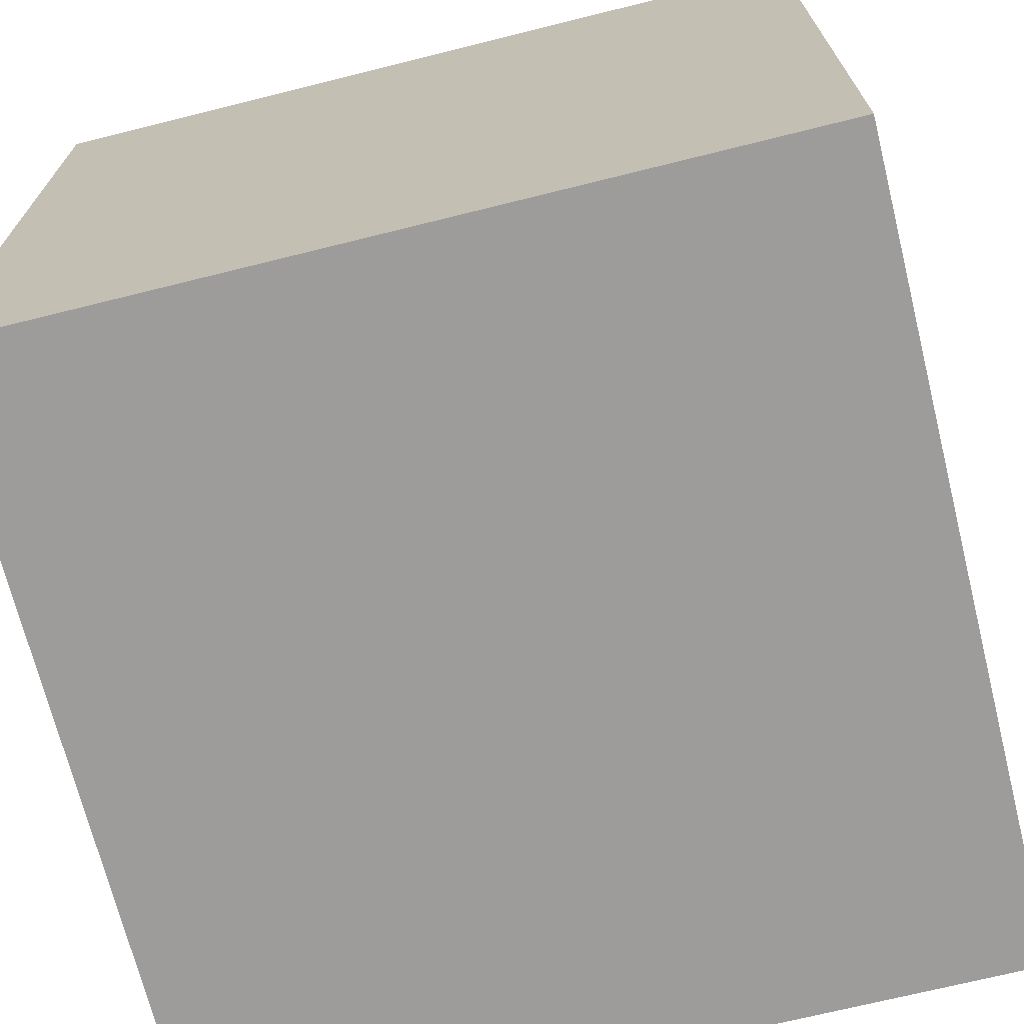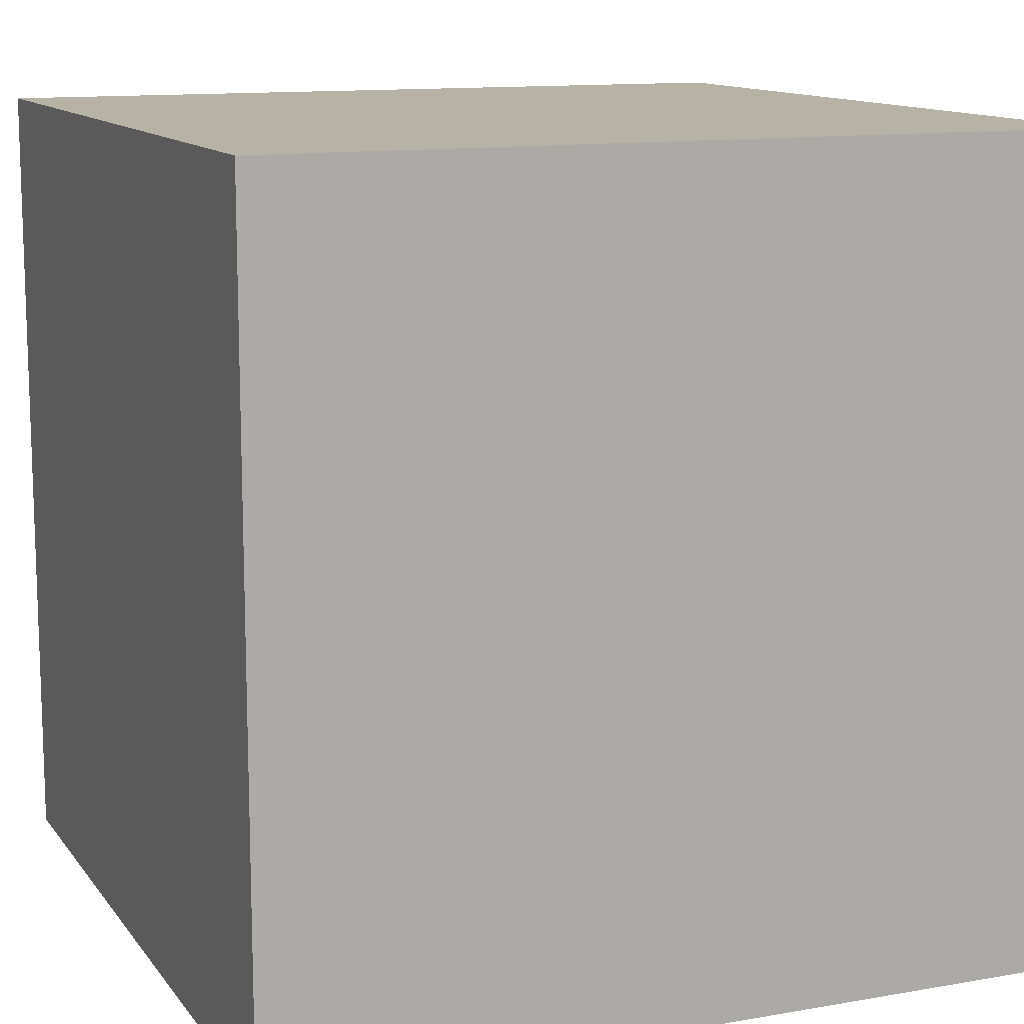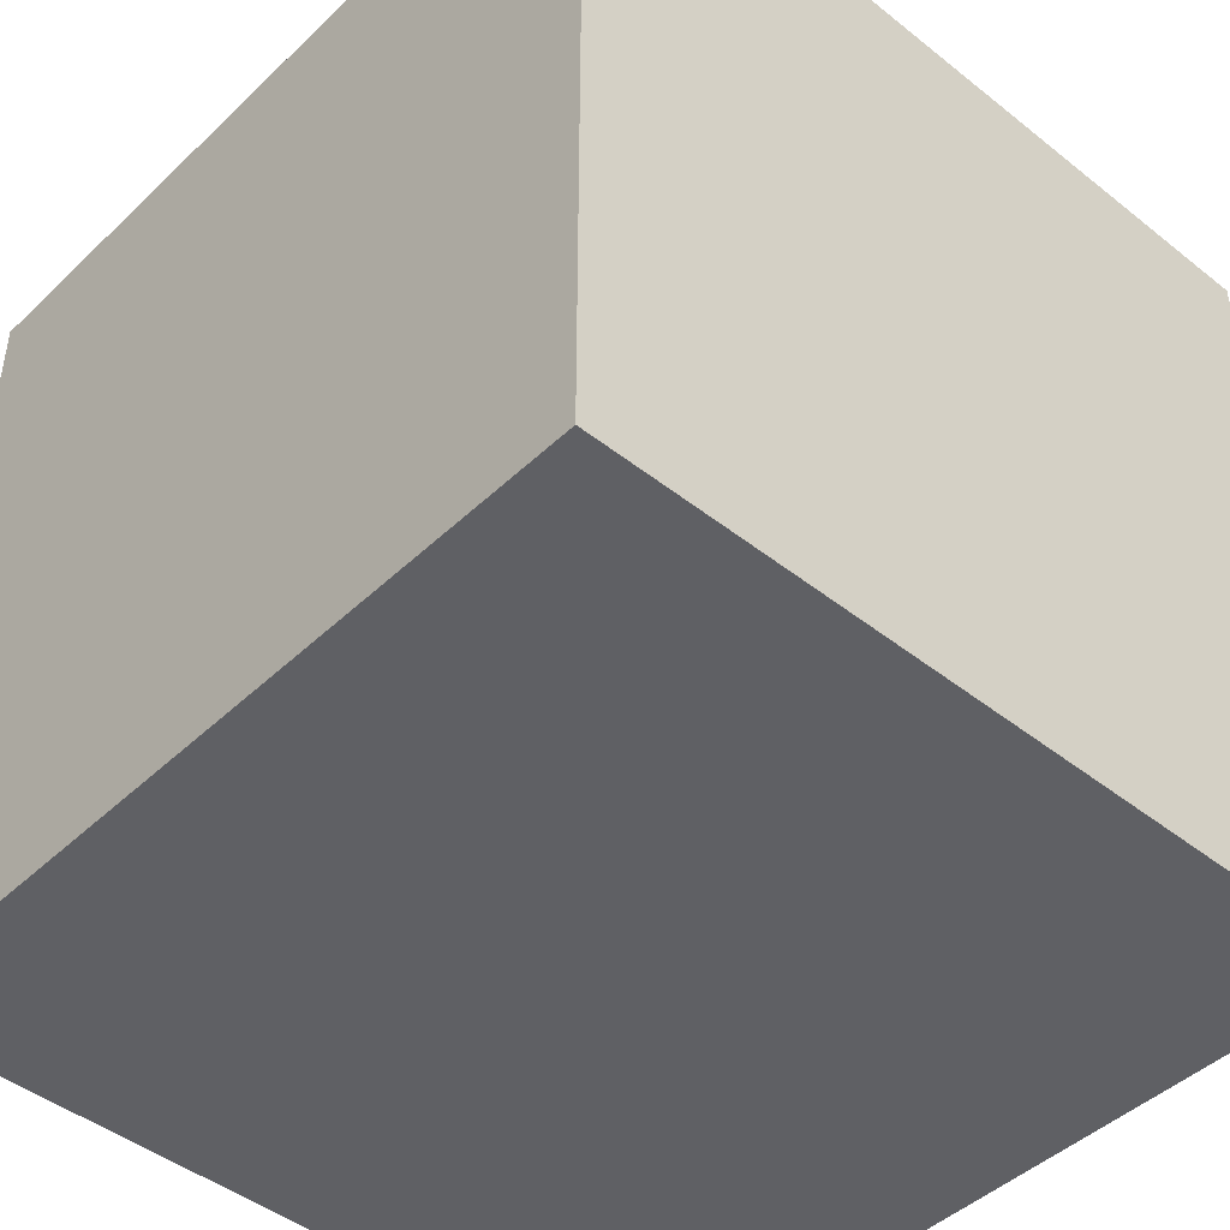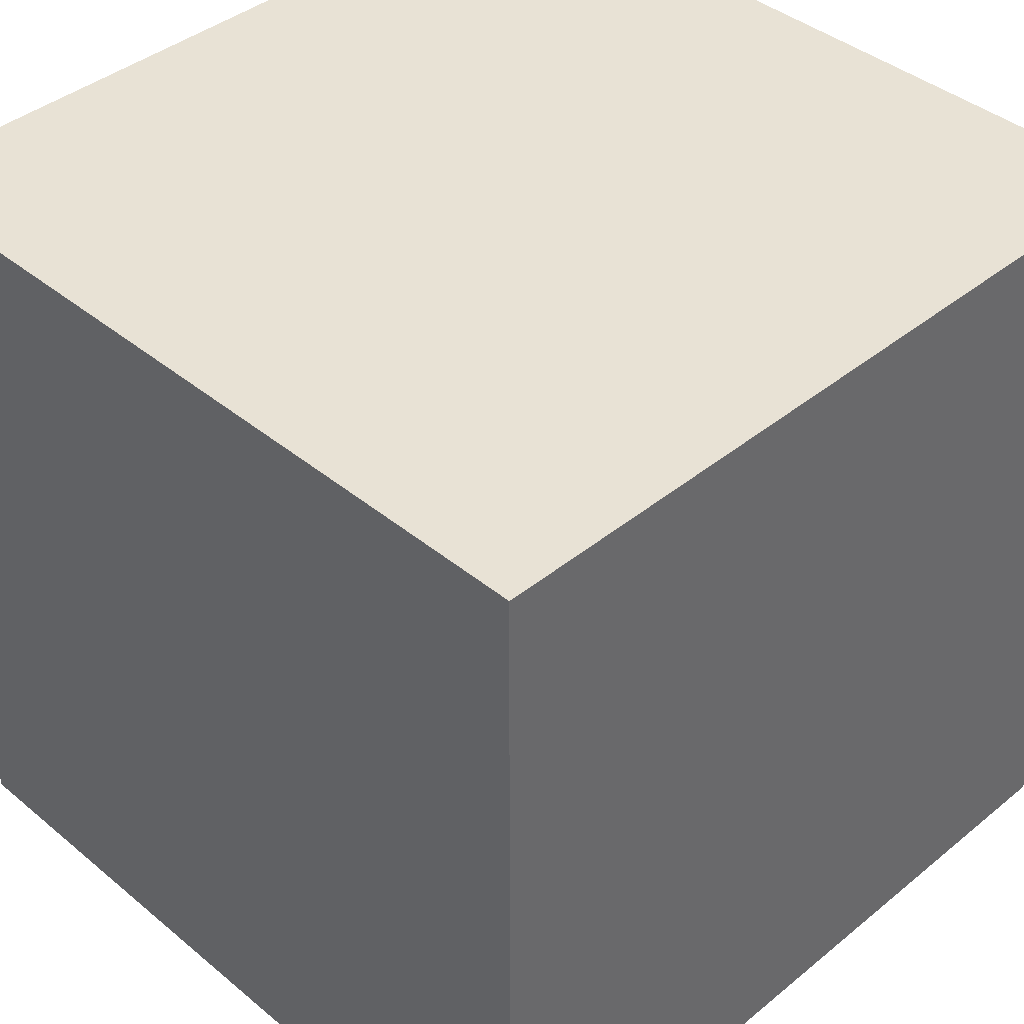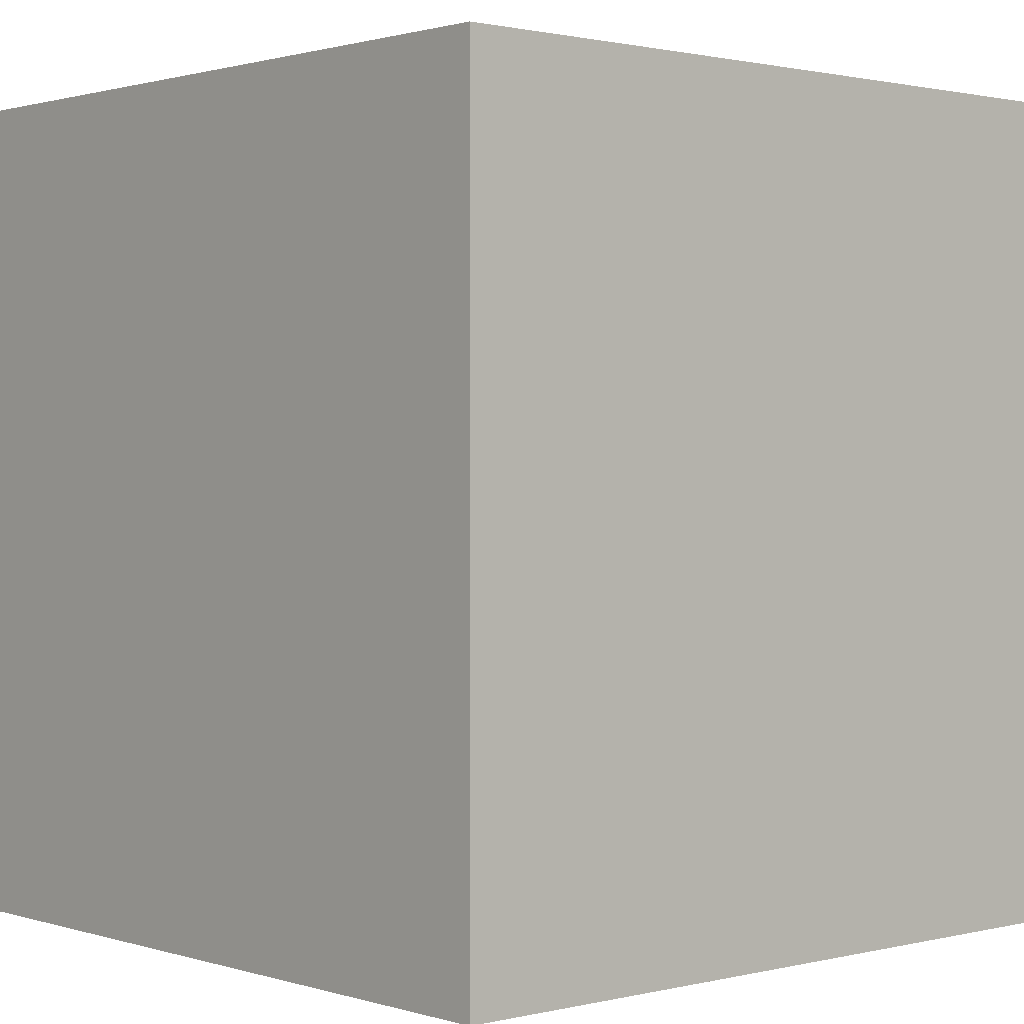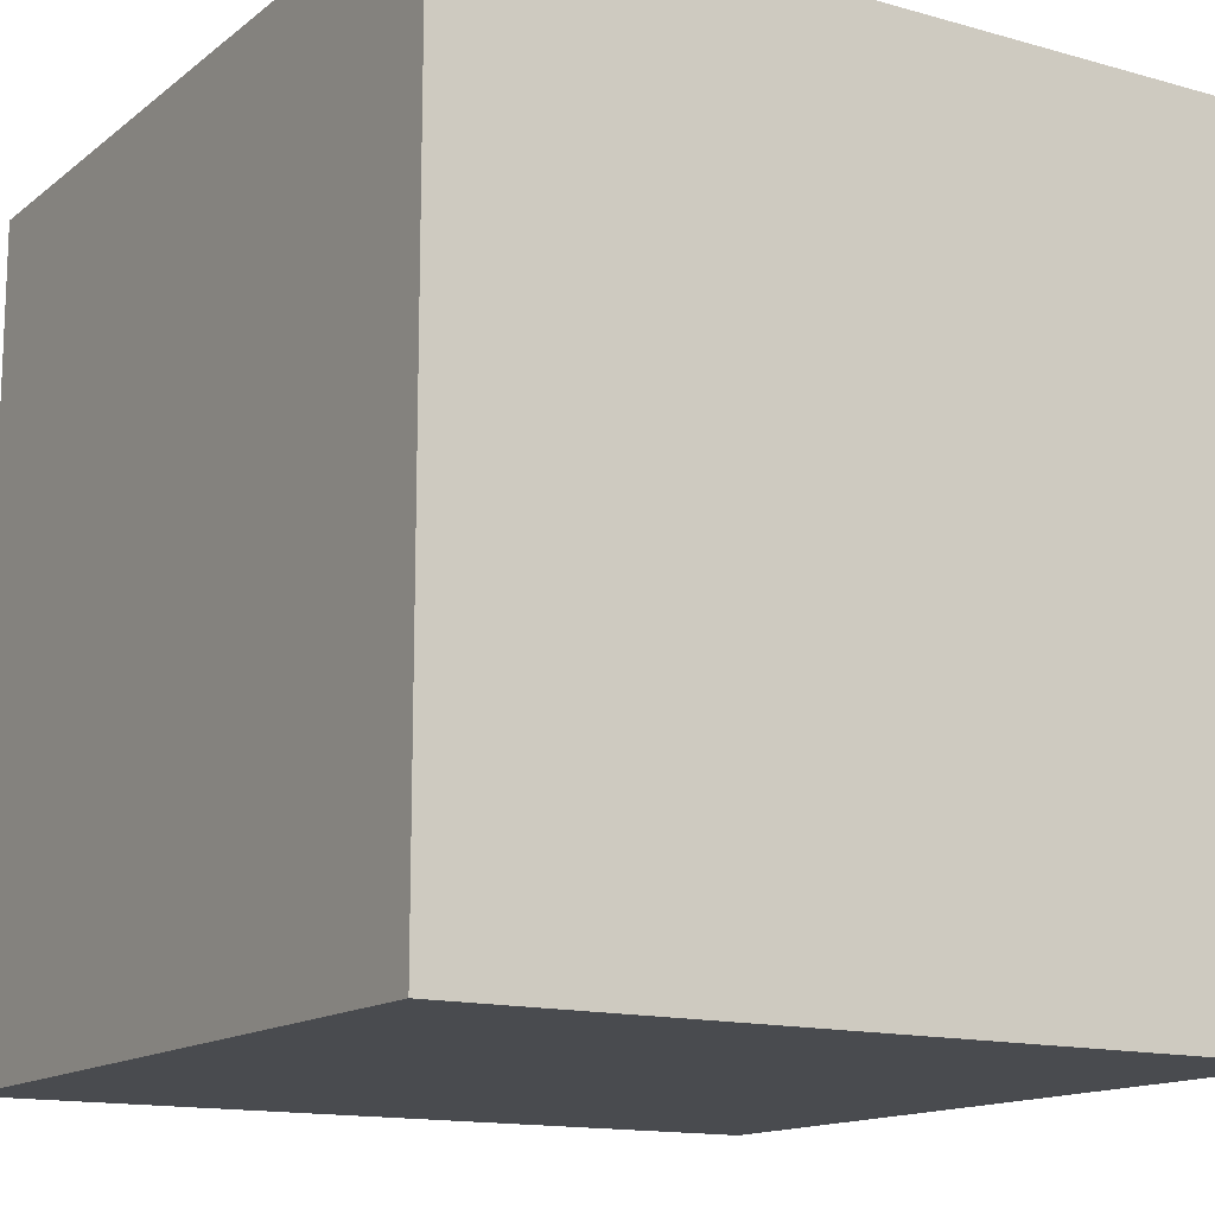
<metadata>
{"format":"obj","ext":"obj","renderer":"f3d","projection":"perspective","resolution":1024,"background":"white","views":[{"elev":-70.2,"azim":-76.0,"up":"+Z"},{"elev":12.3,"azim":67.6,"up":"+Y"},{"elev":-45.2,"azim":137.5,"up":"+Z"},{"elev":40.8,"azim":45.2,"up":"+Z"},{"elev":1.1,"azim":-41.6,"up":"+Z"},{"elev":-14.1,"azim":58.2,"up":"+Z"}]}
</metadata>
<code>
o Cube
v 1 -1 -1
v 1 -1 1
v -1 -1 1
v -1 -1 -1
v 1 1 -1
v 1 1 1
v -1 1 1
v -1 1 -1
f 1 3 4
f 8 6 5
f 5 2 1
f 6 3 2
f 3 8 4
f 1 8 5
f 1 2 3
f 8 7 6
f 5 6 2
f 6 7 3
f 3 7 8
f 1 4 8

</code>
